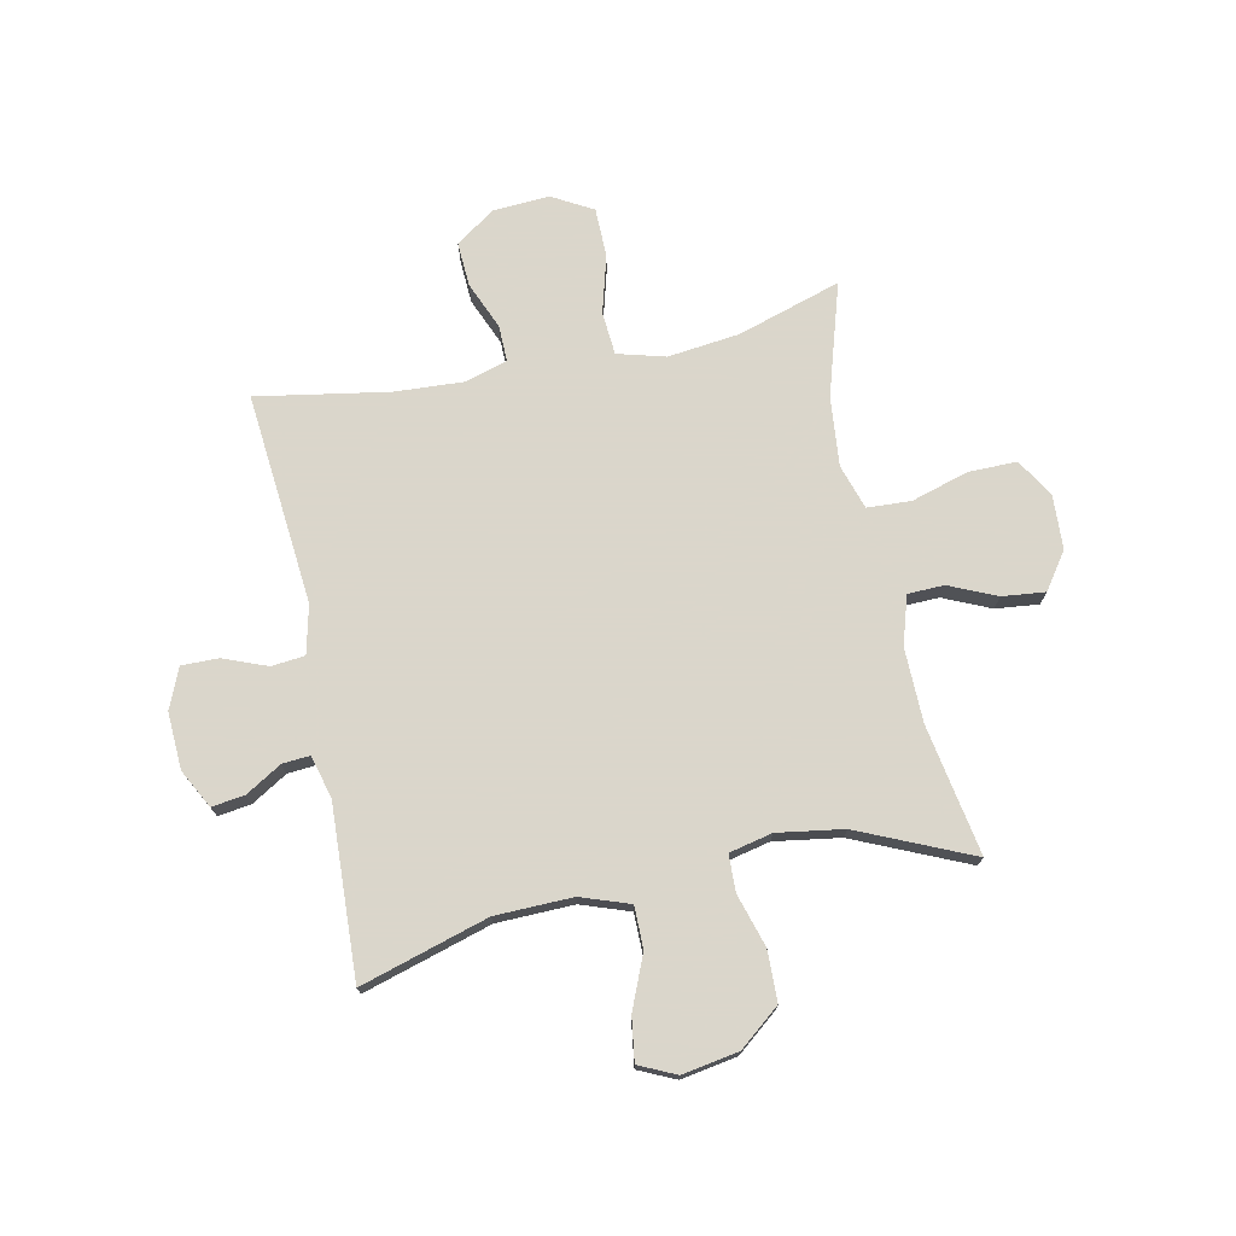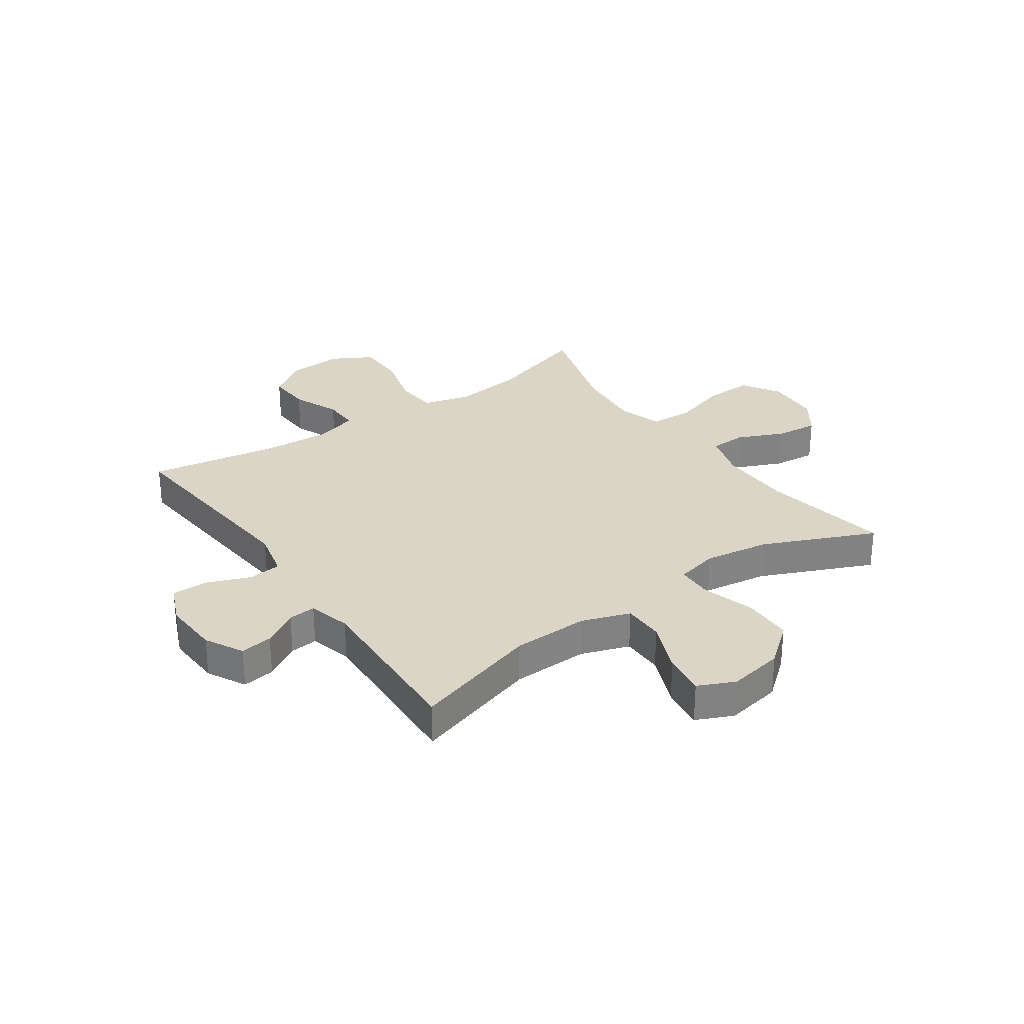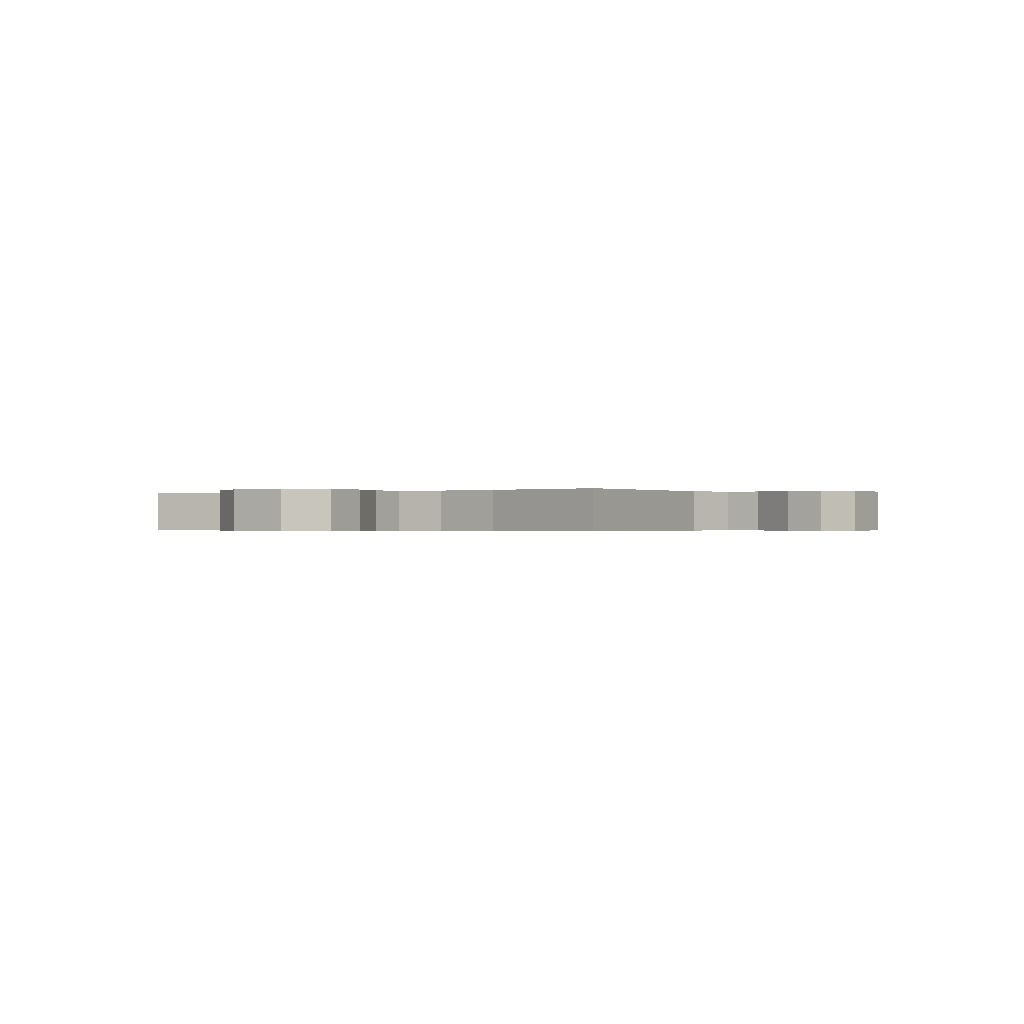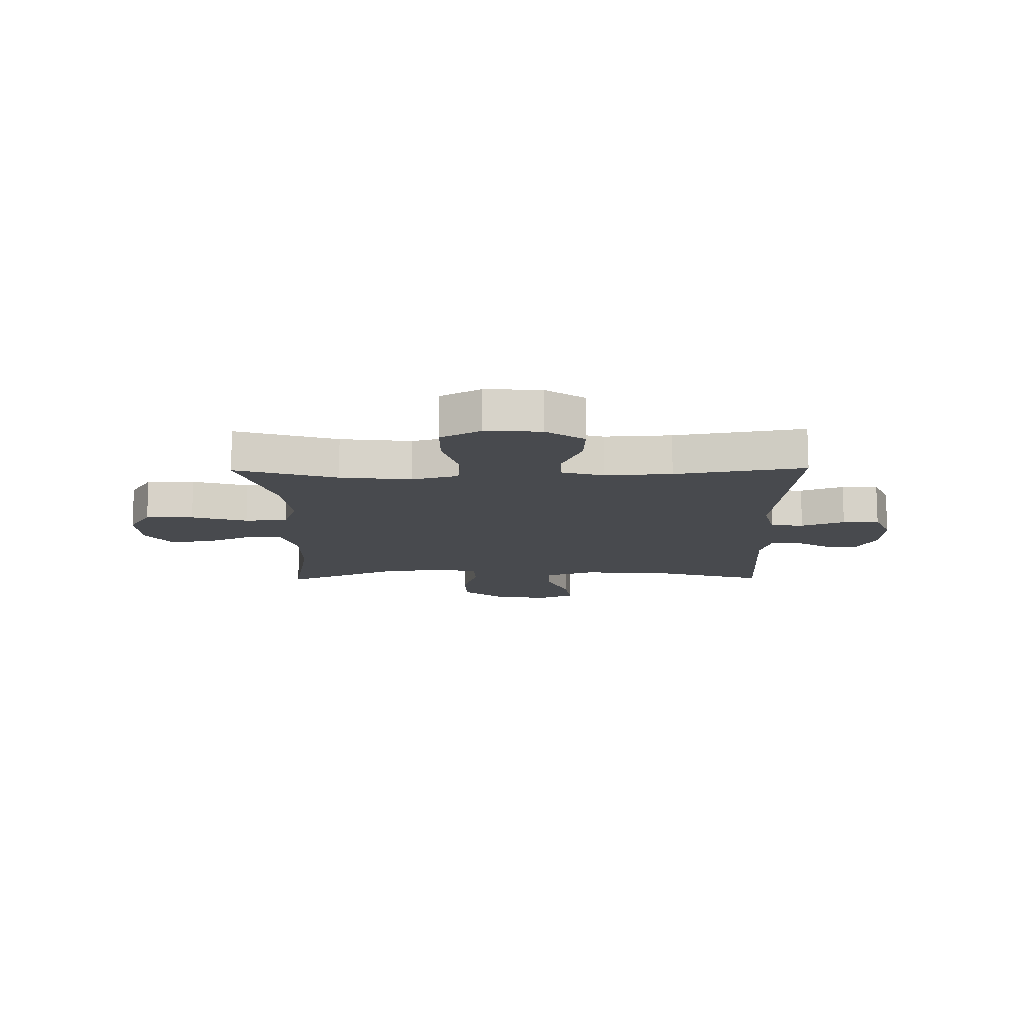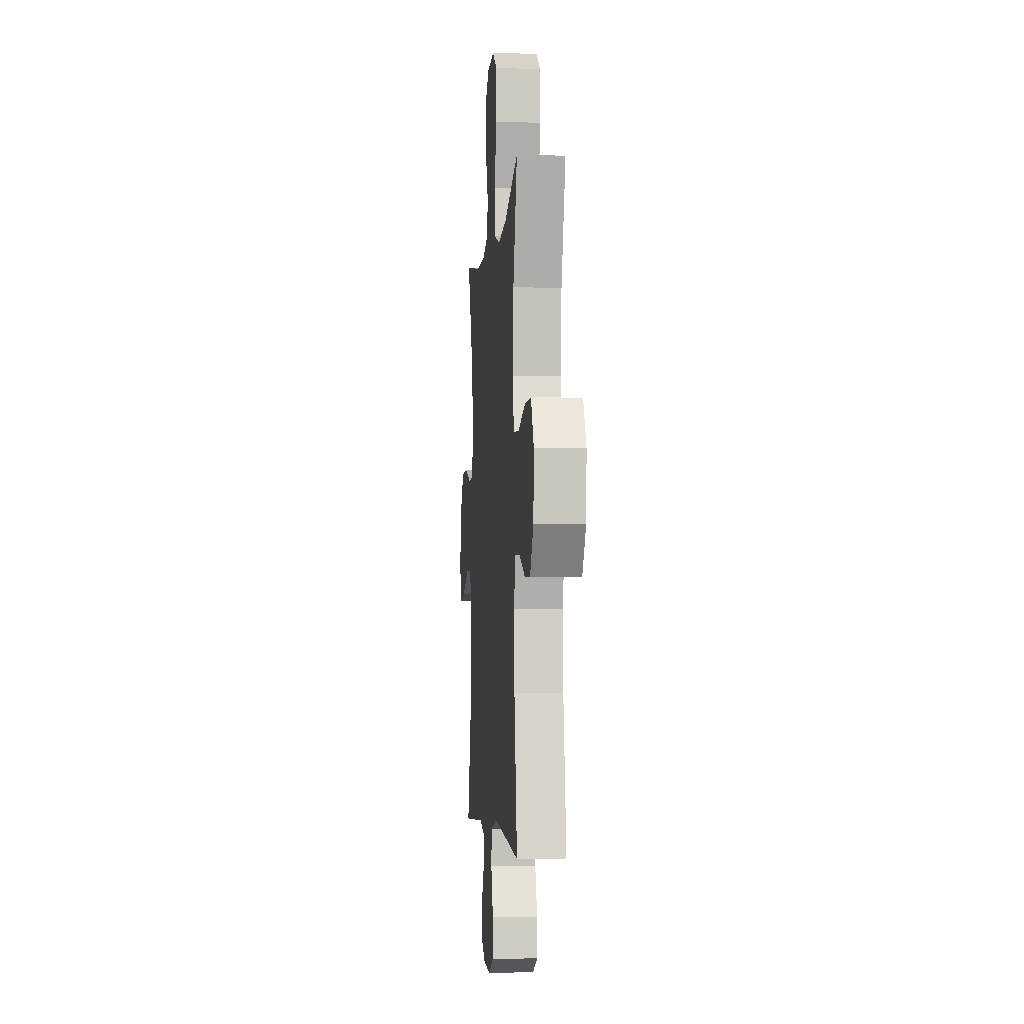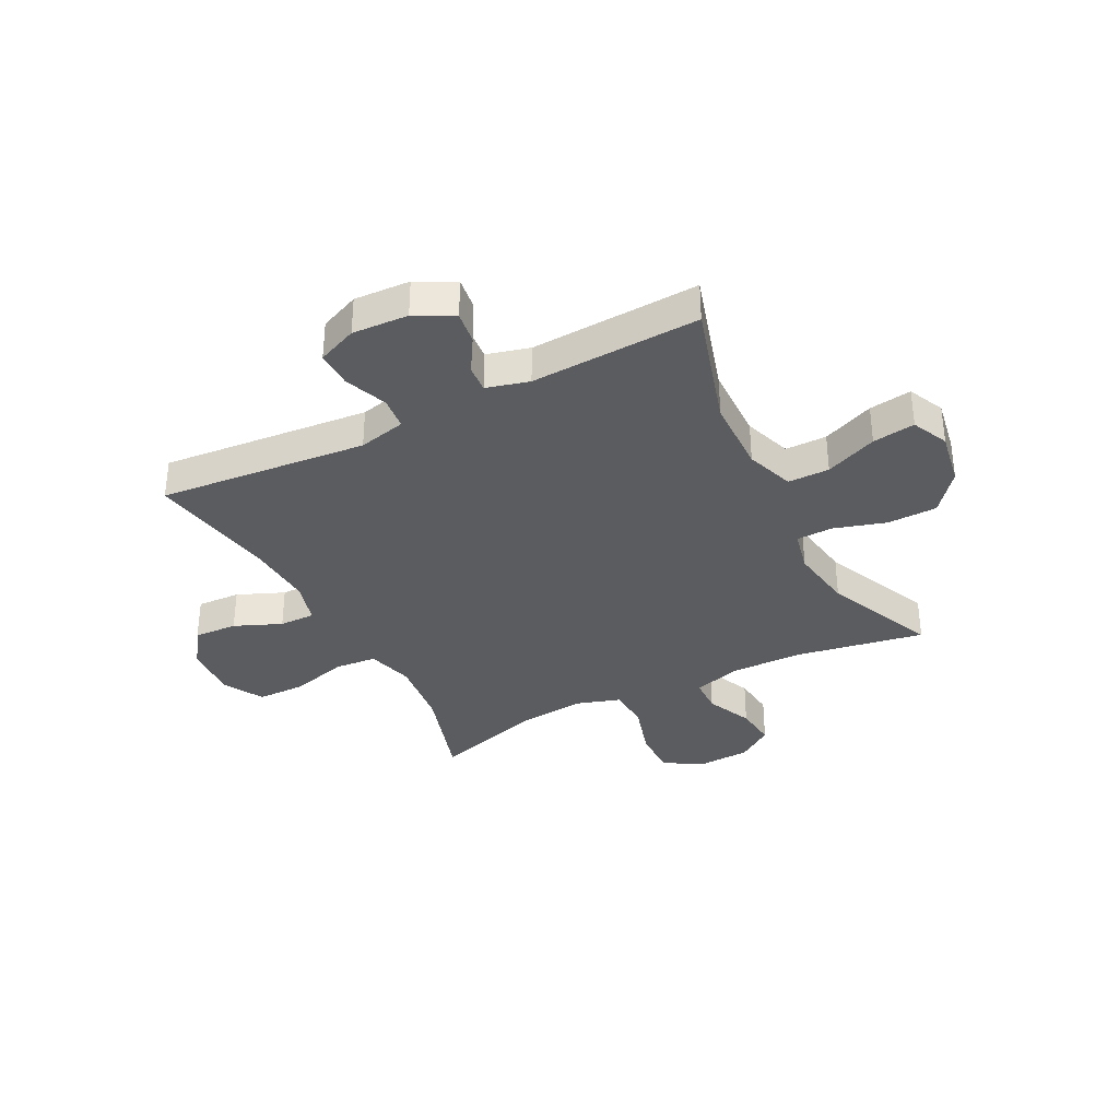
<metadata>
{"format":"obj","ext":"obj","renderer":"f3d","projection":"perspective","resolution":1024,"background":"white","views":[{"elev":73.7,"azim":-101.8,"up":"+Y"},{"elev":29.5,"azim":-125.0,"up":"+Y"},{"elev":-0.3,"azim":126.1,"up":"+Y"},{"elev":-12.8,"azim":90.9,"up":"+Y"},{"elev":-3.7,"azim":85.1,"up":"+Z"},{"elev":-34.9,"azim":-152.9,"up":"+Y"}]}
</metadata>
<code>
v 0.5 0.07 0.5
v 0.443 0.07 0.318
v 0.428 0.07 0.191
v 0.451 0.07 0.107
v 0.527 0.07 0.101
v 0.628 0.07 0.129
v 0.715 0.07 0.128
v 0.755 0.07 0.057
v 0.749 0.07 -0.043
v 0.701 0.07 -0.112
v 0.623 0.07 -0.108
v 0.539 0.07 -0.073
v 0.475 0.07 -0.072
v 0.453 0.07 -0.148
v 0.46 0.07 -0.268
v 0.5 0.07 -0.5
v 0.127 0.07 -0.466
v 0.042 0.07 -0.486
v 0.036 0.07 -0.545
v 0.066 0.07 -0.622
v 0.067 0.07 -0.687
v -0.004 0.07 -0.717
v -0.104 0.07 -0.712
v -0.172 0.07 -0.676
v -0.164 0.07 -0.618
v -0.126 0.07 -0.555
v -0.122 0.07 -0.506
v -0.198 0.07 -0.486
v -0.5 0.07 -0.5
v -0.433 0.07 -0.275
v -0.43 0.07 -0.139
v -0.46 0.07 -0.053
v -0.534 0.07 -0.053
v -0.627 0.07 -0.092
v -0.703 0.07 -0.103
v -0.733 0.07 -0.038
v -0.716 0.07 0.061
v -0.658 0.07 0.133
v -0.569 0.07 0.135
v -0.476 0.07 0.107
v -0.411 0.07 0.109
v -0.394 0.07 0.185
v -0.412 0.07 0.301
v -0.5 0.07 0.5
v -0.271 0.07 0.46
v -0.14 0.07 0.458
v -0.055 0.07 0.484
v -0.053 0.07 0.548
v -0.09 0.07 0.631
v -0.098 0.07 0.707
v -0.034 0.07 0.752
v 0.062 0.07 0.757
v 0.129 0.07 0.716
v 0.128 0.07 0.63
v 0.098 0.07 0.53
v 0.102 0.07 0.453
v 0.181 0.07 0.428
v 0.303 0.07 0.44
v 0.5 0 0.5
v 0.443 0 0.318
v 0.428 0 0.191
v 0.451 0 0.107
v 0.527 0 0.101
v 0.628 0 0.129
v 0.715 0 0.128
v 0.755 0 0.057
v 0.749 0 -0.043
v 0.701 0 -0.112
v 0.623 0 -0.108
v 0.539 0 -0.073
v 0.475 0 -0.072
v 0.453 0 -0.148
v 0.46 0 -0.268
v 0.5 0 -0.5
v 0.127 0 -0.466
v 0.042 0 -0.486
v 0.036 0 -0.545
v 0.066 0 -0.622
v 0.067 0 -0.687
v -0.004 0 -0.717
v -0.104 0 -0.712
v -0.172 0 -0.676
v -0.164 0 -0.618
v -0.126 0 -0.555
v -0.122 0 -0.506
v -0.198 0 -0.486
v -0.5 0 -0.5
v -0.433 0 -0.275
v -0.43 0 -0.139
v -0.46 0 -0.053
v -0.534 0 -0.053
v -0.627 0 -0.092
v -0.703 0 -0.103
v -0.733 0 -0.038
v -0.716 0 0.061
v -0.658 0 0.133
v -0.569 0 0.135
v -0.476 0 0.107
v -0.411 0 0.109
v -0.394 0 0.185
v -0.412 0 0.301
v -0.5 0 0.5
v -0.271 0 0.46
v -0.14 0 0.458
v -0.055 0 0.484
v -0.053 0 0.548
v -0.09 0 0.631
v -0.098 0 0.707
v -0.034 0 0.752
v 0.062 0 0.757
v 0.129 0 0.716
v 0.128 0 0.63
v 0.098 0 0.53
v 0.102 0 0.453
v 0.181 0 0.428
v 0.303 0 0.44
f 53 54 55
f 52 53 55
f 51 52 55
f 50 51 55
f 49 50 55
f 48 49 55
f 47 48 55 56
f 46 47 56 57
f 43 44 45
f 45 46 57
f 43 45 57
f 42 43 57
f 38 39 40
f 37 38 40
f 36 37 40
f 35 36 40
f 34 35 40
f 33 34 40
f 32 33 40 41
f 31 32 41
f 42 57 58
f 41 42 58
f 31 41 58
f 30 31 58
f 24 25 26
f 23 24 26
f 22 23 26
f 21 22 26
f 20 21 26
f 19 20 26
f 18 19 26 27
f 17 18 27 28
f 15 16 17
f 29 30 58
f 28 29 58
f 17 28 58
f 15 17 58
f 14 15 58
f 10 11 12
f 9 10 12
f 8 9 12
f 7 8 12
f 6 7 12
f 5 6 12
f 58 1 2
f 58 2 3
f 58 3 4
f 14 58 4
f 13 14 4
f 4 5 12 13
f 113 112 111
f 113 111 110
f 113 110 109
f 113 109 108
f 113 108 107
f 113 107 106
f 114 113 106 105
f 115 114 105 104
f 103 102 101
f 115 104 103
f 115 103 101
f 115 101 100
f 98 97 96
f 98 96 95
f 98 95 94
f 98 94 93
f 98 93 92
f 98 92 91
f 99 98 91 90
f 99 90 89
f 116 115 100
f 116 100 99
f 116 99 89
f 116 89 88
f 84 83 82
f 84 82 81
f 84 81 80
f 84 80 79
f 84 79 78
f 84 78 77
f 85 84 77 76
f 86 85 76 75
f 75 74 73
f 116 88 87
f 116 87 86
f 116 86 75
f 116 75 73
f 116 73 72
f 70 69 68
f 70 68 67
f 70 67 66
f 70 66 65
f 70 65 64
f 70 64 63
f 60 59 116
f 61 60 116
f 62 61 116
f 62 116 72
f 62 72 71
f 71 70 63 62
f 1 59 60 2
f 2 60 61 3
f 3 61 62 4
f 4 62 63 5
f 5 63 64 6
f 6 64 65 7
f 7 65 66 8
f 8 66 67 9
f 9 67 68 10
f 10 68 69 11
f 11 69 70 12
f 12 70 71 13
f 13 71 72 14
f 14 72 73 15
f 15 73 74 16
f 16 74 75 17
f 17 75 76 18
f 18 76 77 19
f 19 77 78 20
f 20 78 79 21
f 21 79 80 22
f 22 80 81 23
f 23 81 82 24
f 24 82 83 25
f 25 83 84 26
f 26 84 85 27
f 27 85 86 28
f 28 86 87 29
f 29 87 88 30
f 30 88 89 31
f 31 89 90 32
f 32 90 91 33
f 33 91 92 34
f 34 92 93 35
f 35 93 94 36
f 36 94 95 37
f 37 95 96 38
f 38 96 97 39
f 39 97 98 40
f 40 98 99 41
f 41 99 100 42
f 42 100 101 43
f 43 101 102 44
f 44 102 103 45
f 45 103 104 46
f 46 104 105 47
f 47 105 106 48
f 48 106 107 49
f 49 107 108 50
f 50 108 109 51
f 51 109 110 52
f 52 110 111 53
f 53 111 112 54
f 54 112 113 55
f 55 113 114 56
f 56 114 115 57
f 57 115 116 58
f 58 116 59 1

</code>
